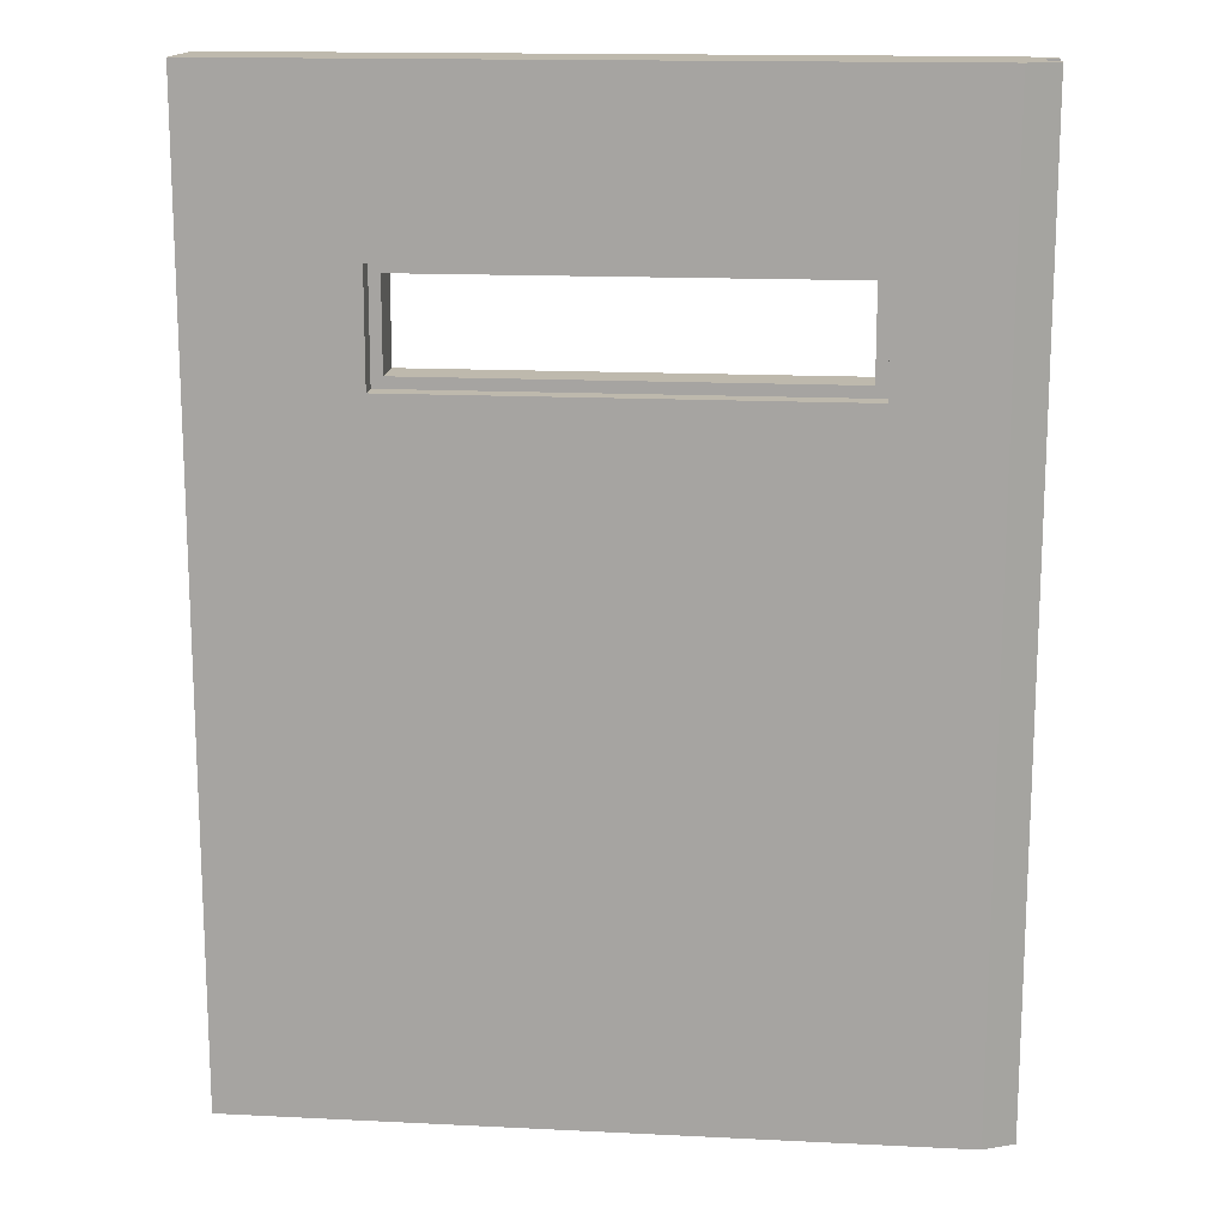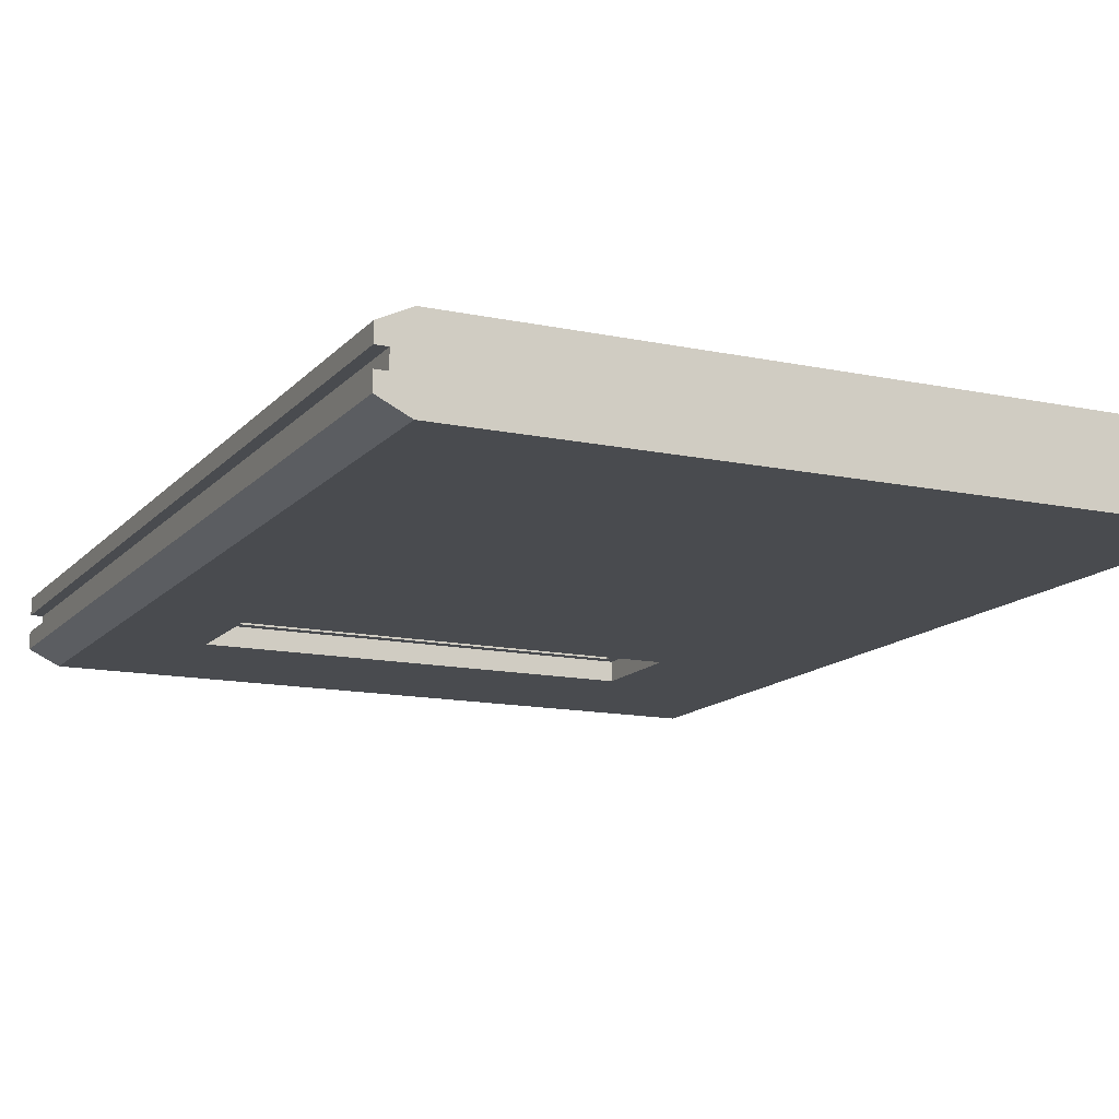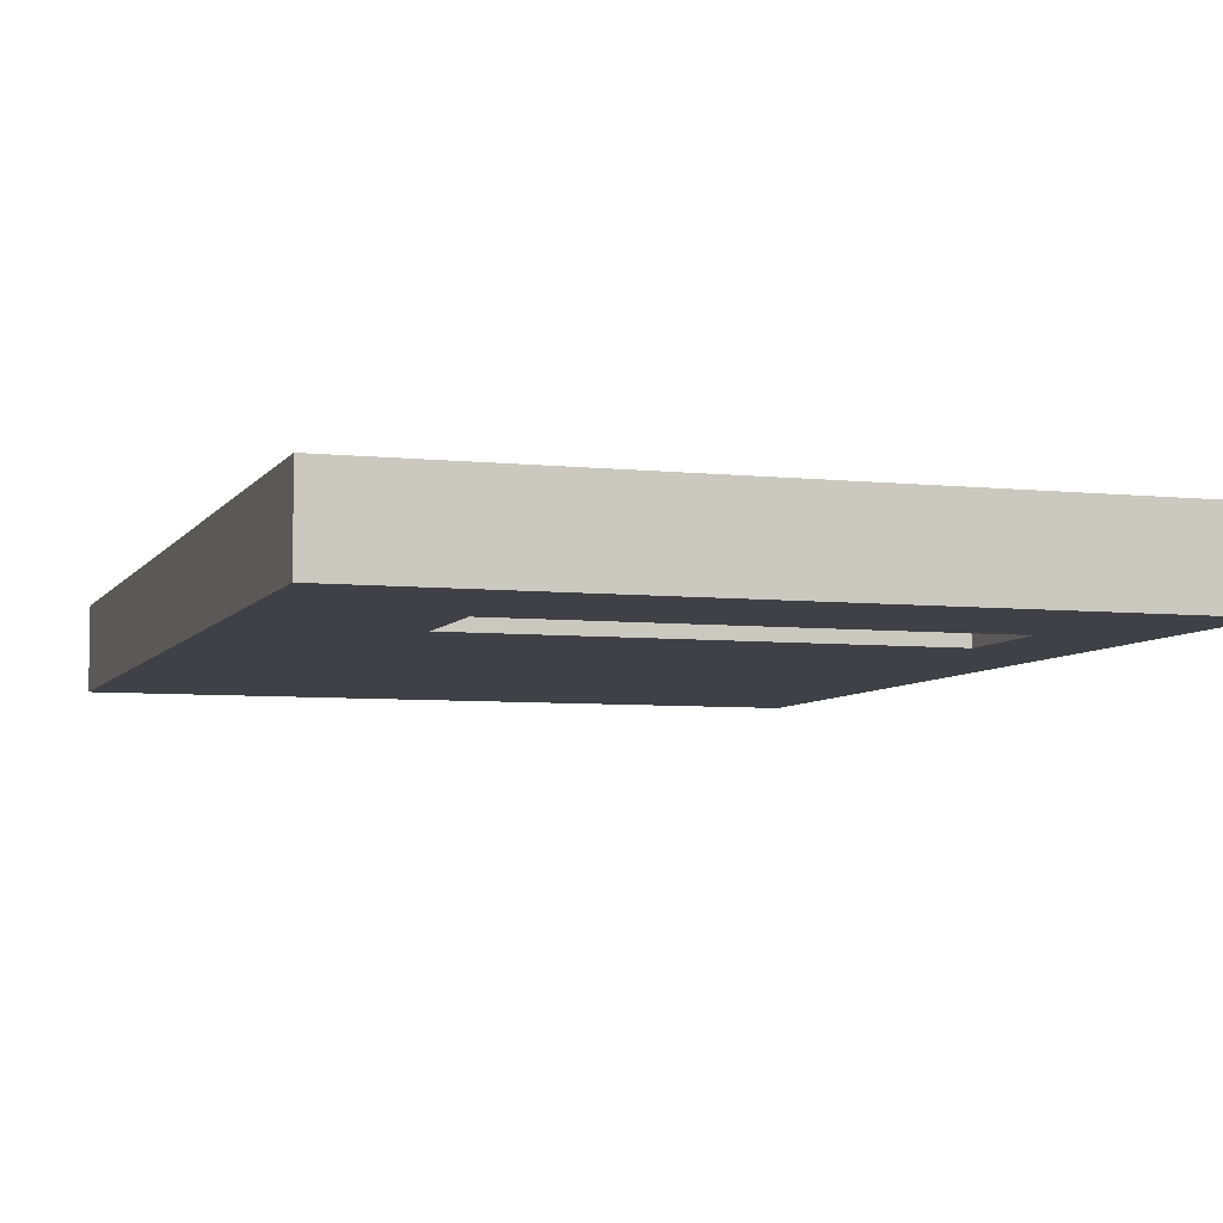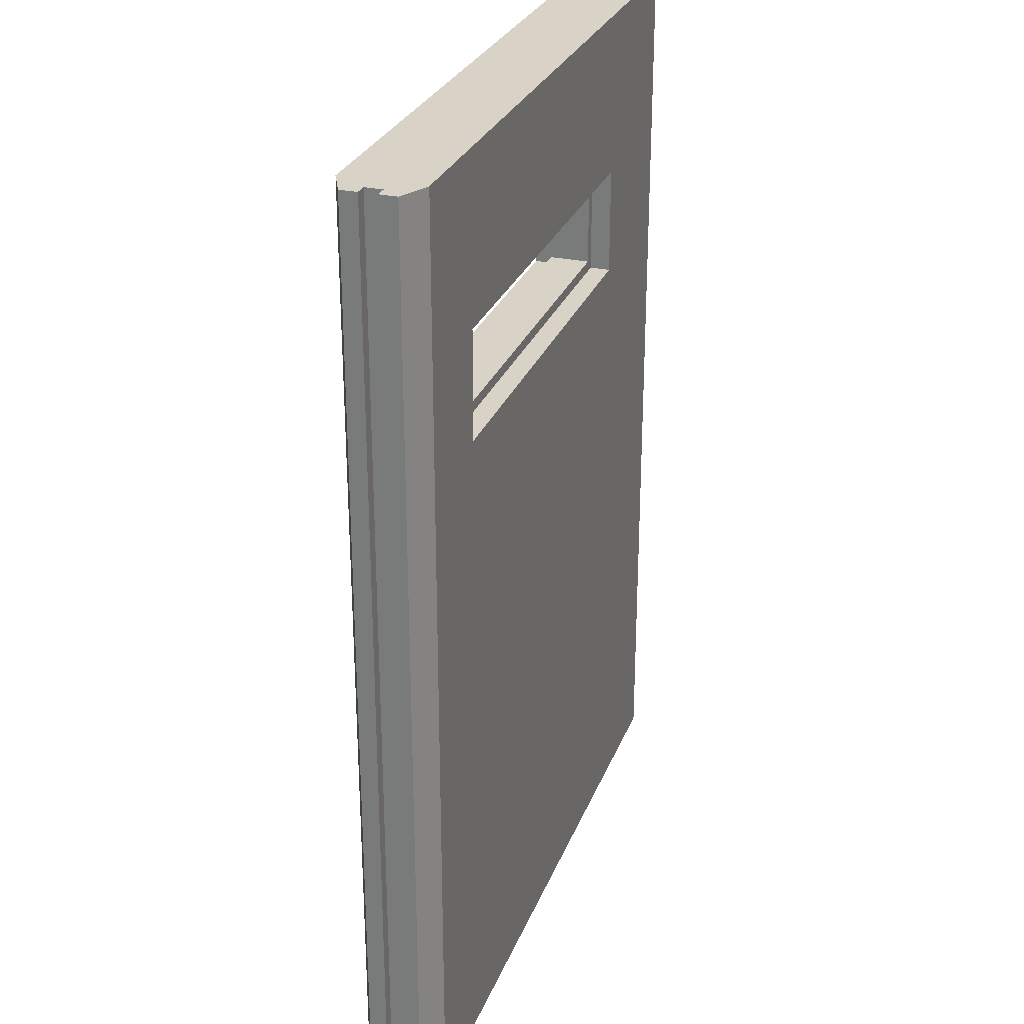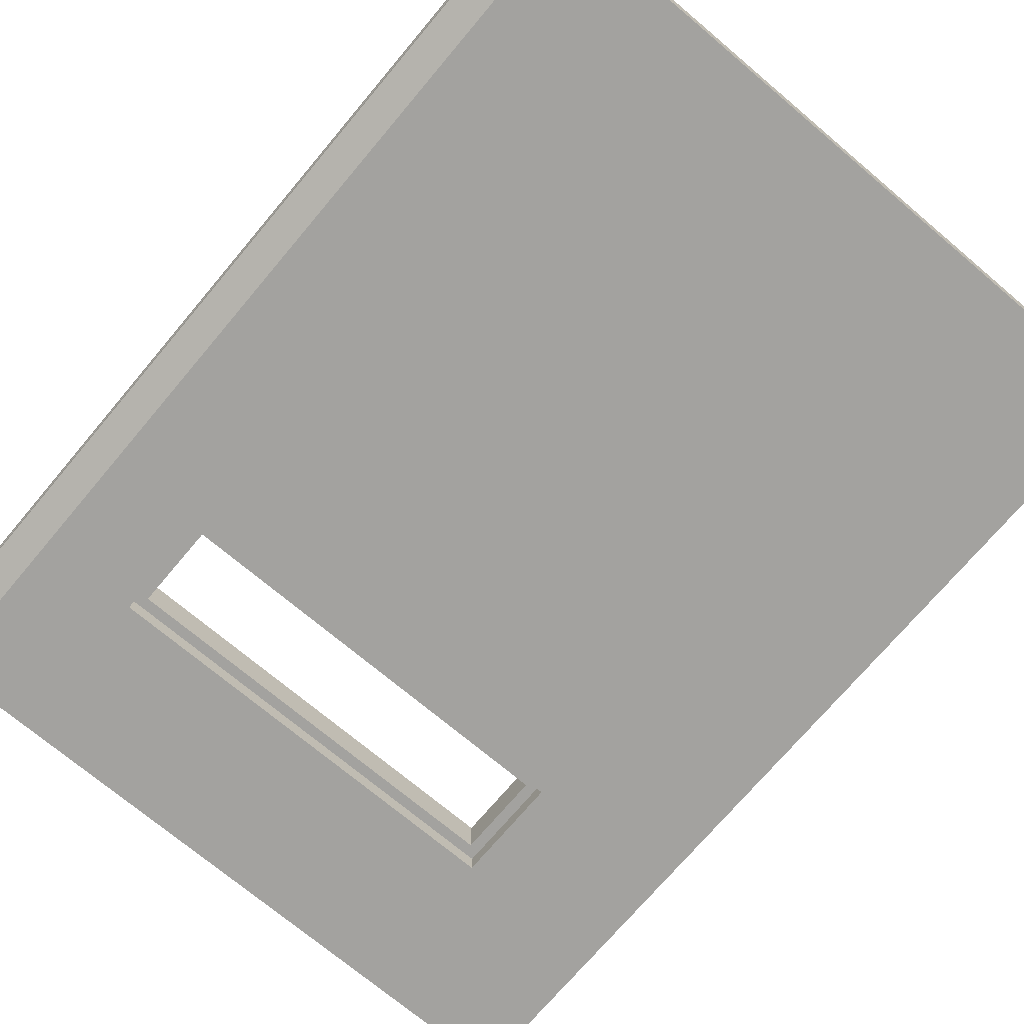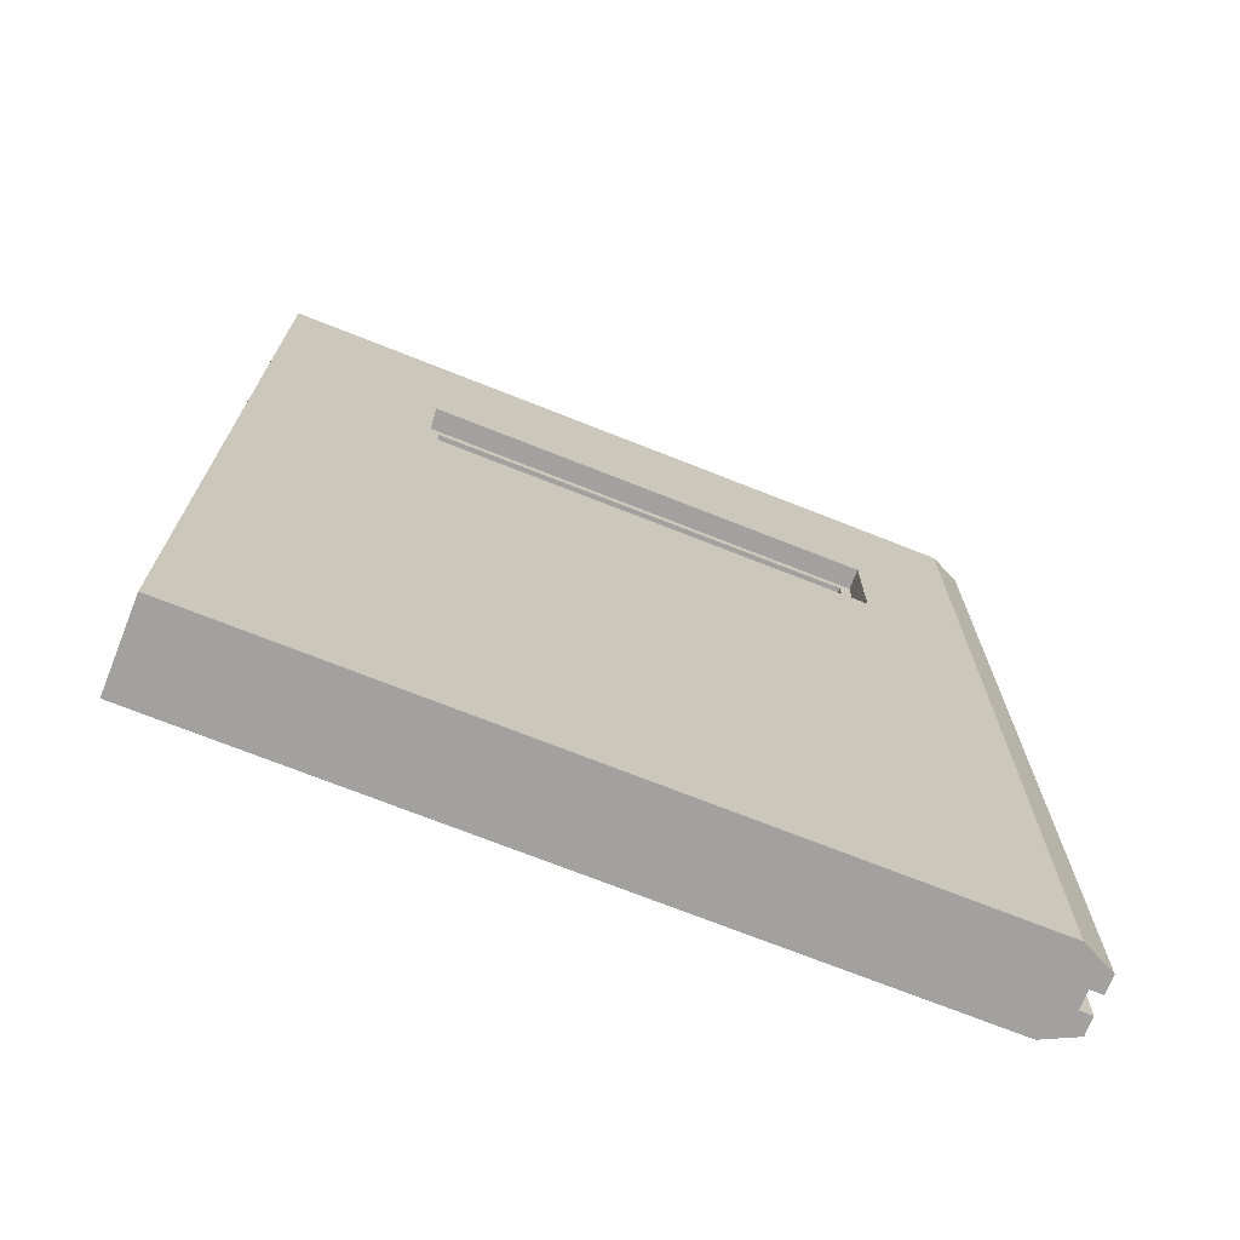
<metadata>
{"format":"obj","ext":"obj","renderer":"f3d","projection":"perspective","resolution":1024,"background":"white","views":[{"elev":15.3,"azim":-174.0,"up":"+Y"},{"elev":-13.7,"azim":-25.3,"up":"+Z"},{"elev":-6.0,"azim":161.9,"up":"+Z"},{"elev":28.0,"azim":-71.5,"up":"+Y"},{"elev":-72.4,"azim":-40.1,"up":"+Z"},{"elev":-72.2,"azim":158.4,"up":"+Y"}]}
</metadata>
<code>
o Door_Double_Windowed_B_Cube.023
v 0.1413 0 -0.1875
v 2.604 3.068 -0.1875
v 3.333 0 -0.1875
v 3.333 4.333 -0.1875
v 3.333 -0 0.1875
v 0.1413 -0 0.1875
v 0.1413 0 0
v 0.1413 4.333 1e-06
v 0.1413 4.333 0.1875
v 3.333 4.333 0.1875
v 2.604 3.068 0.1875
v 0.6036 3.068 0.1875
v 0 -0 0.1194
v 0 4.333 -0.1194
v 0 0 -0.1194
v 0 4.333 0.03981
v 0 4.333 0.1194
v 0.055 -0 0.03981
v 0 -0 0.03981
v 0 0 -0.03981
v 0 4.333 -0.03981
v 0.055 4.333 -0.03981
v 0.055 4.333 0.03981
v 0.1413 4.333 -0.1875
v 0.055 0 -0.03981
v 2.604 3.57 0.09375
v 2.604 3.068 0.09375
v 0.6036 3.068 -0.1875
v 0.6036 3.57 -0.09375
v 0.6036 3.068 -0.09375
v 2.604 3.57 -0.1875
v 2.604 3.57 0.1875
v 0.6036 3.068 0.09375
v 0.6036 3.57 0.09375
v 2.604 3.57 -0.09375
v 0.6036 3.57 -0.1875
v 2.554 3.519 0.09375
v 0.6536 3.119 0.09375
v 0.6036 3.57 0.1875
v 0.6536 3.119 -0.09375
v 2.604 3.068 -0.09375
v 2.554 3.119 0.09375
v 0.6536 3.519 -0.09375
v 2.554 3.519 -0.09375
v 2.554 3.119 -0.09375
v 0.6536 3.519 0.09375
f 1 2 3
f 4 5 3
f 5 6 7
f 8 9 10
f 11 12 6
f 9 13 6
f 14 1 15
f 16 13 17
f 16 18 19
f 14 20 21
f 22 18 23
f 20 22 21
f 8 24 22
f 14 22 24
f 23 17 9
f 9 8 23
f 23 8 22
f 25 15 1
f 7 25 1
f 25 7 18
f 7 6 18
f 13 18 6
f 11 26 27
f 28 29 30
f 4 31 24
f 32 10 9
f 12 27 33
f 32 34 26
f 35 36 31
f 34 37 26
f 30 2 28
f 27 38 33
f 33 39 12
f 29 40 30
f 41 31 2
f 27 37 42
f 37 43 44
f 38 45 40
f 40 46 38
f 45 37 44
f 41 44 35
f 33 46 34
f 30 45 41
f 35 43 29
f 1 24 28
f 24 36 28
f 2 4 3
f 1 28 2
f 4 10 5
f 7 1 3
f 3 5 7
f 10 4 8
f 4 24 8
f 5 10 11
f 10 32 11
f 12 9 6
f 5 11 6
f 9 17 13
f 14 24 1
f 16 19 13
f 16 23 18
f 14 15 20
f 22 25 18
f 20 25 22
f 14 21 22
f 23 16 17
f 25 20 15
f 13 19 18
f 11 32 26
f 28 36 29
f 4 2 31
f 31 36 24
f 9 12 39
f 39 32 9
f 12 11 27
f 32 39 34
f 35 29 36
f 34 46 37
f 30 41 2
f 27 42 38
f 33 34 39
f 29 43 40
f 41 35 31
f 27 26 37
f 37 46 43
f 38 42 45
f 40 43 46
f 45 42 37
f 41 45 44
f 33 38 46
f 30 40 45
f 35 44 43

</code>
